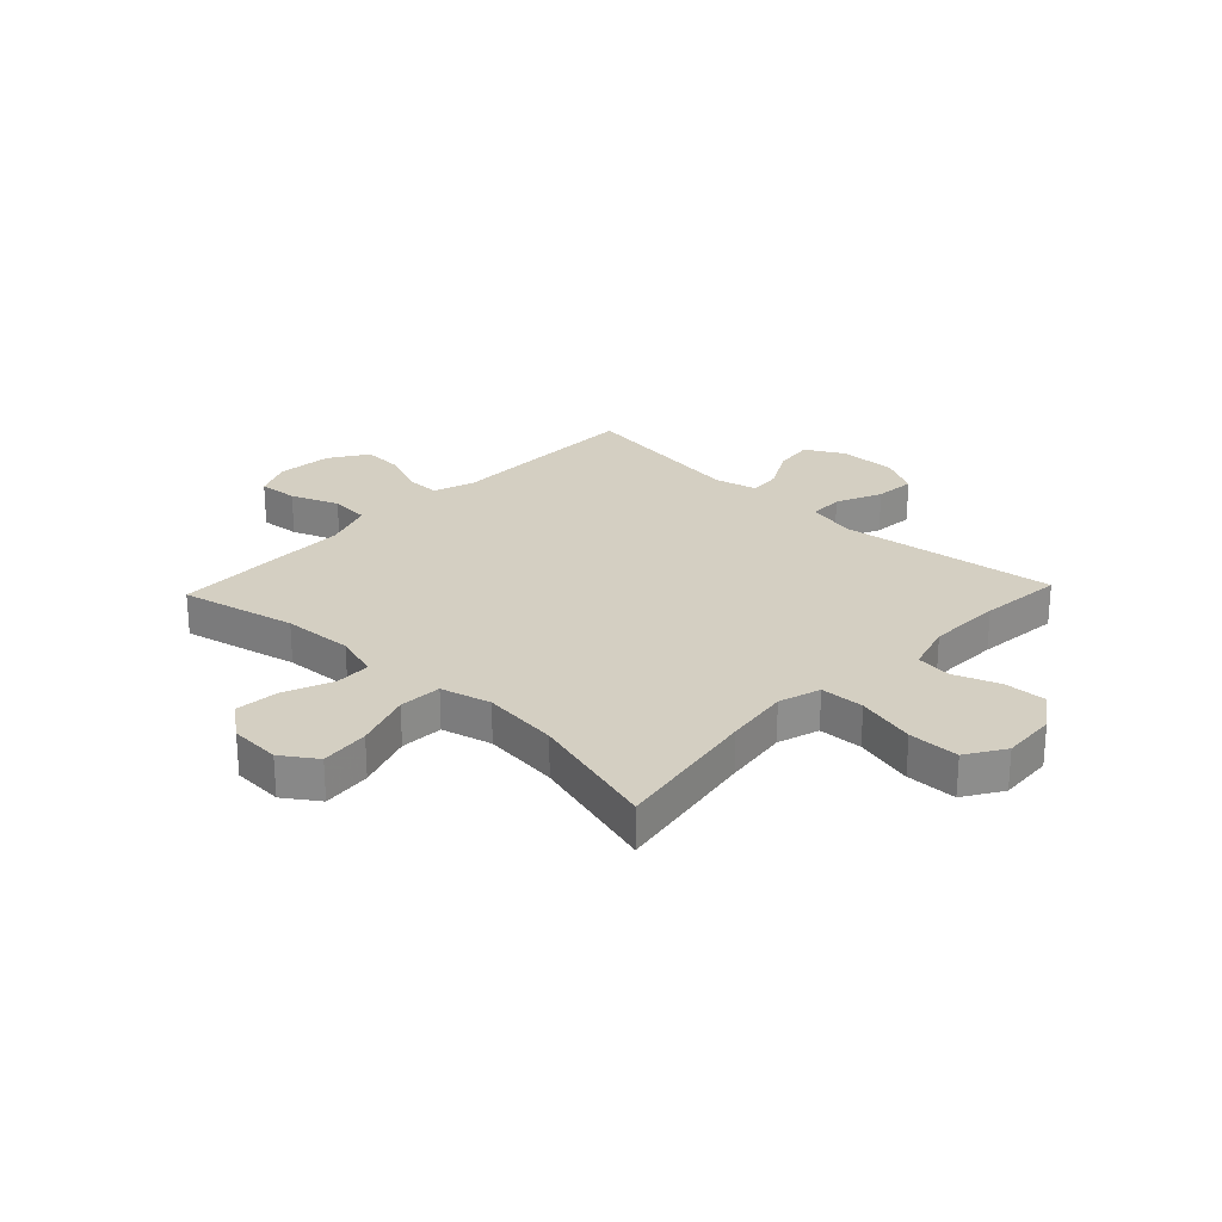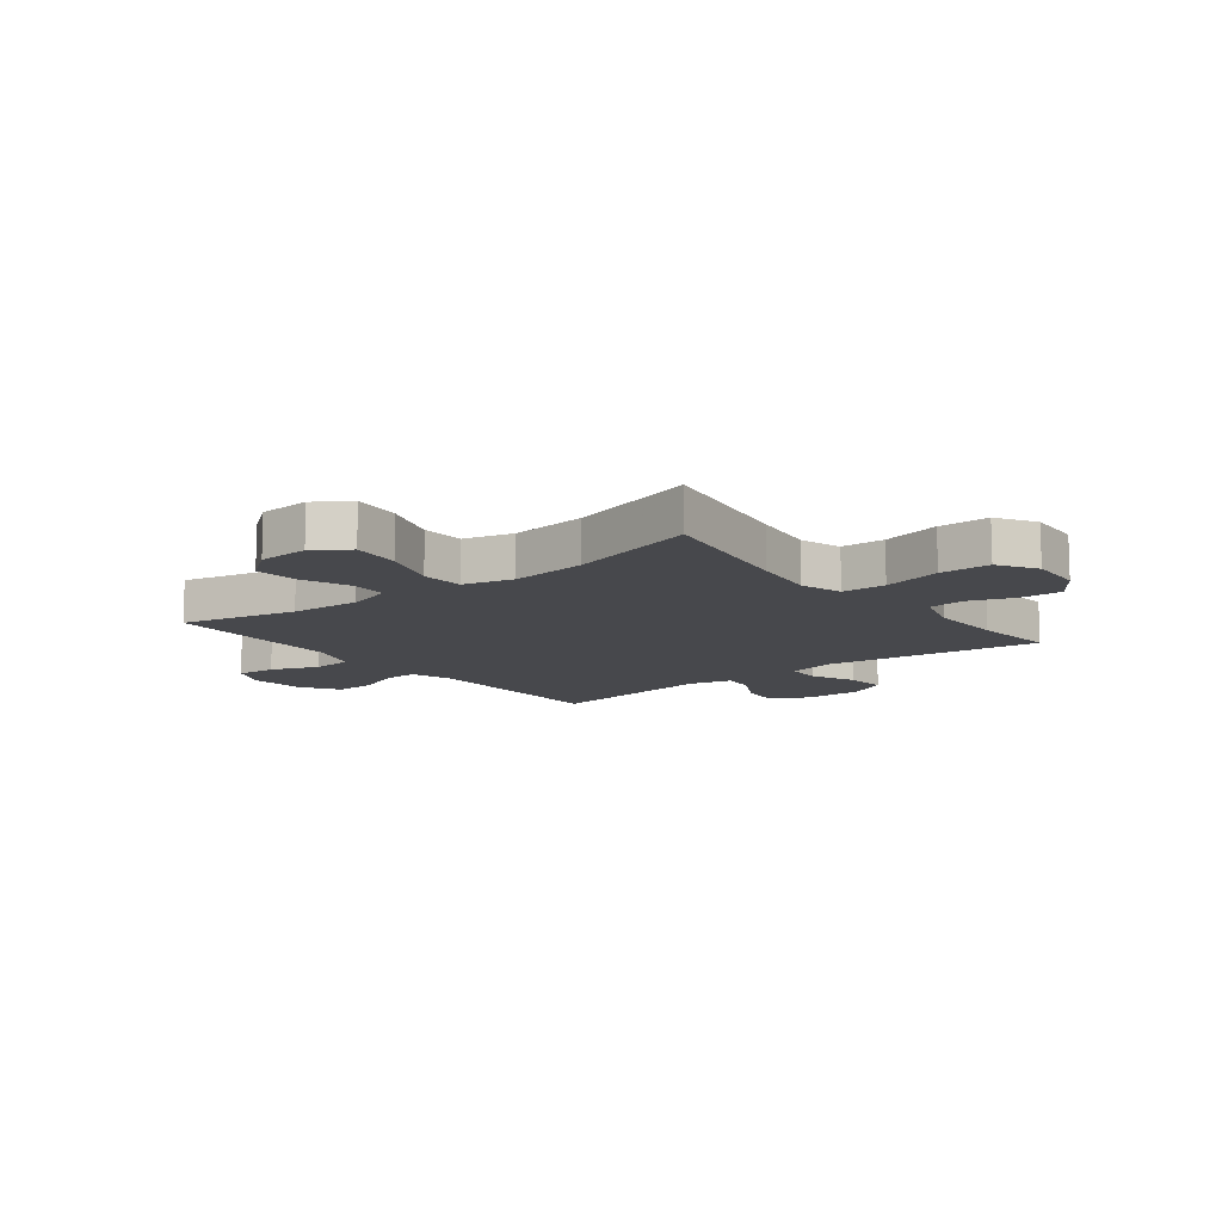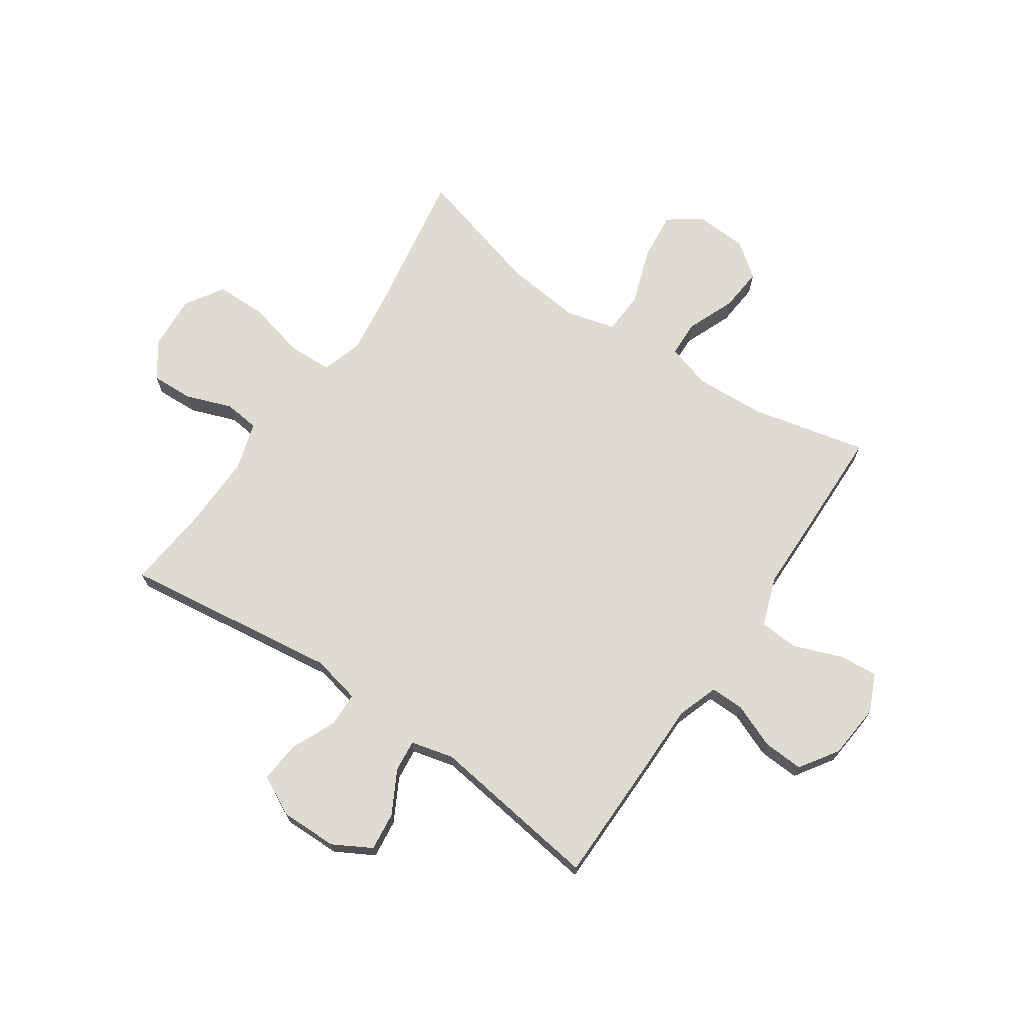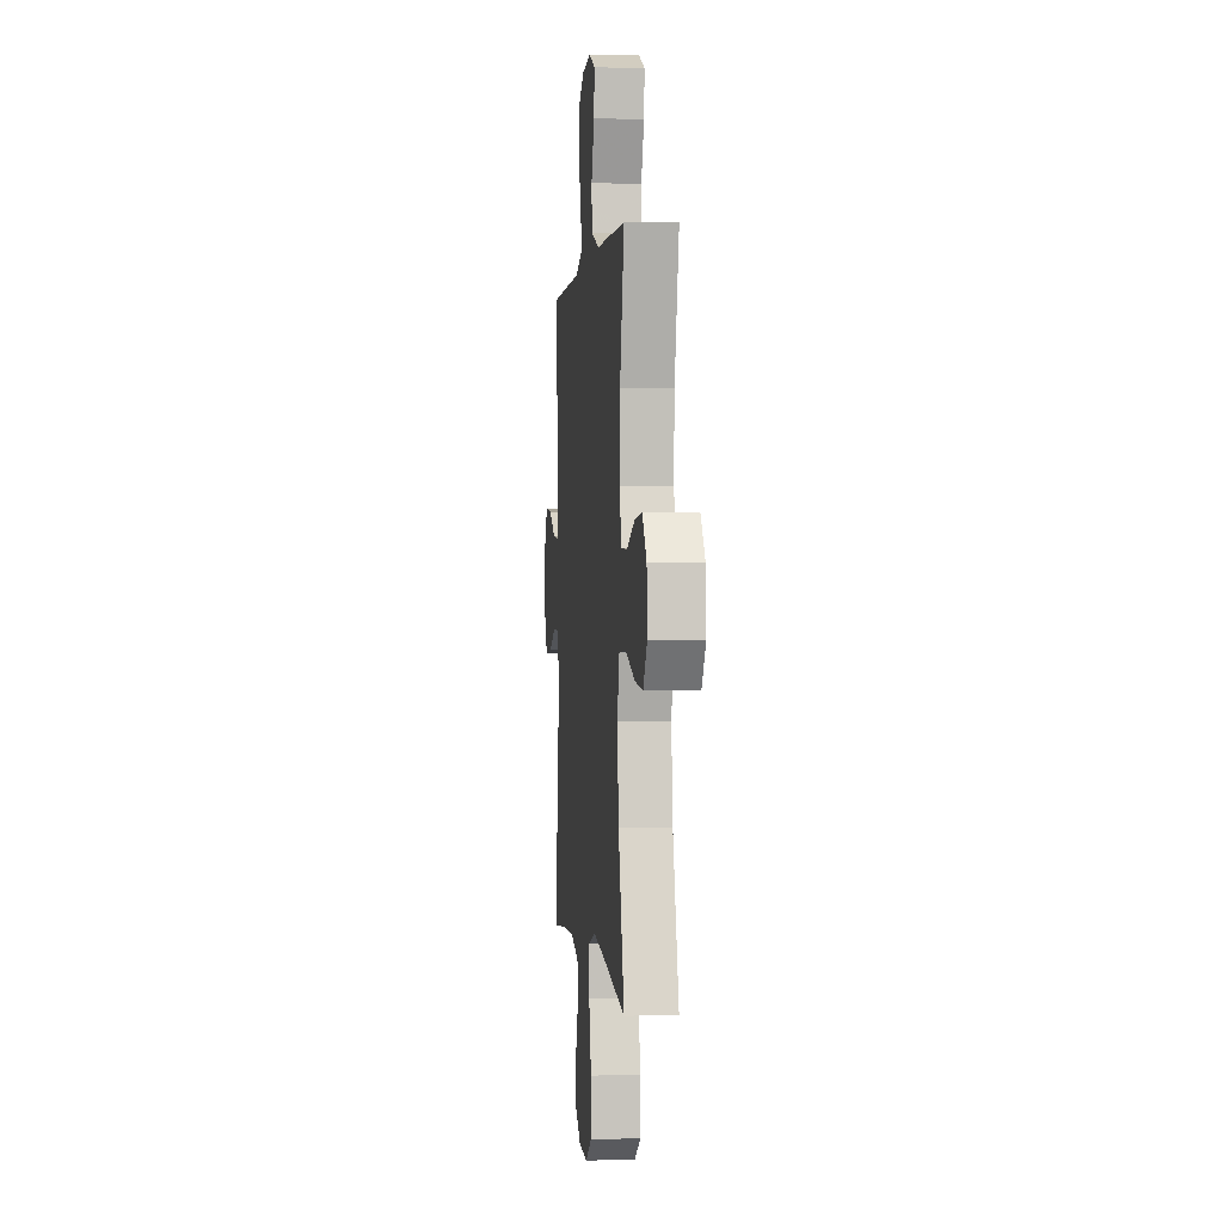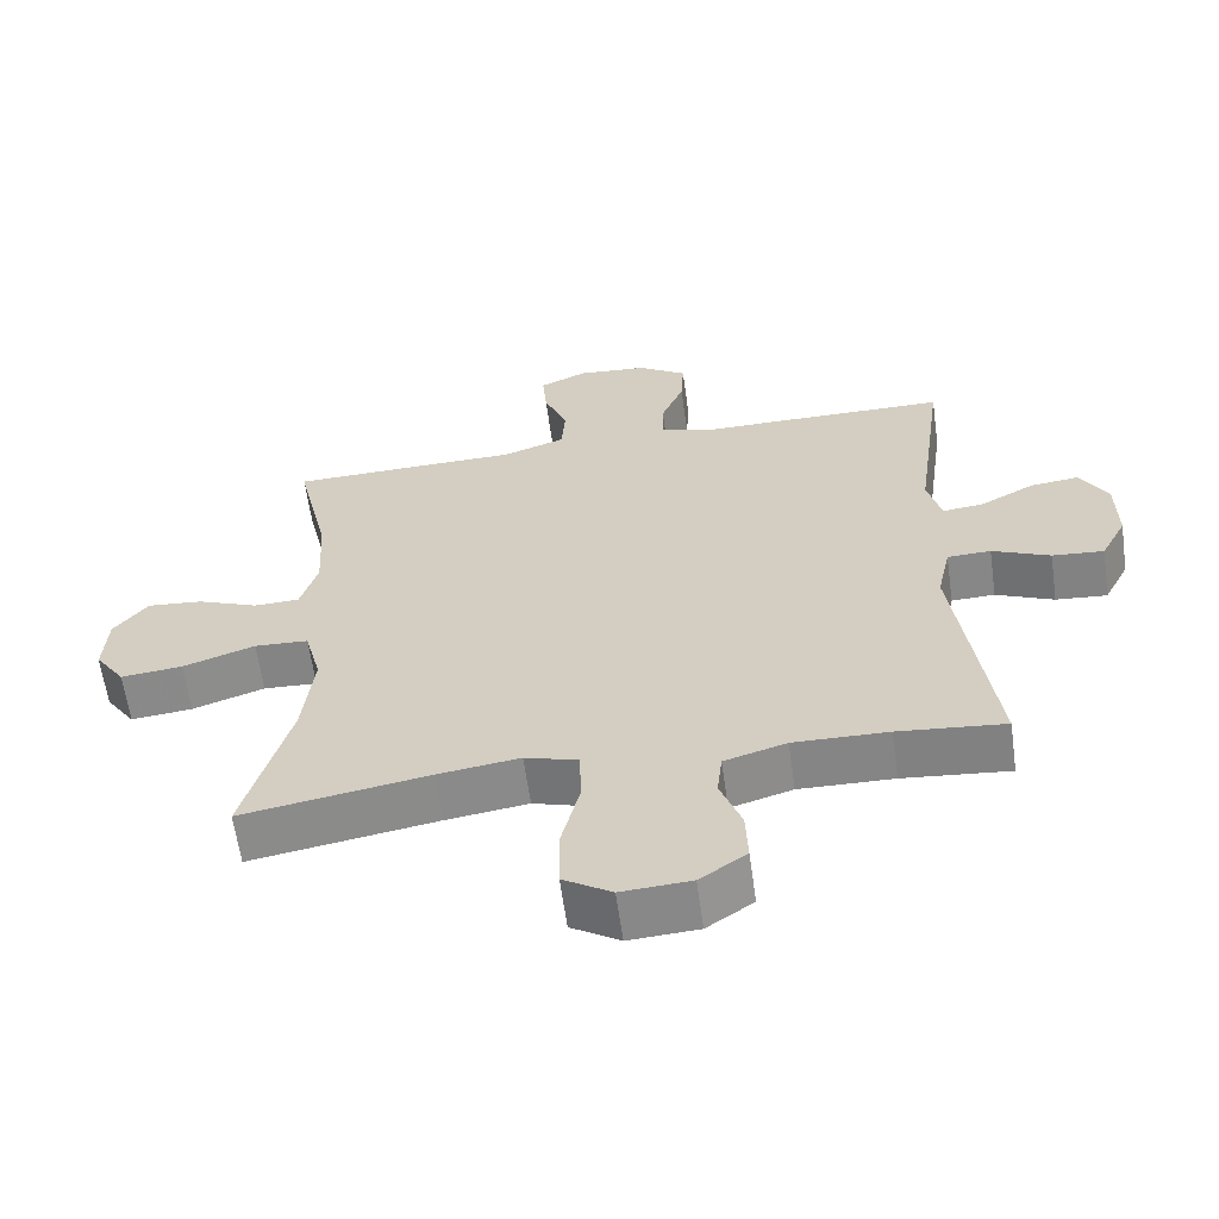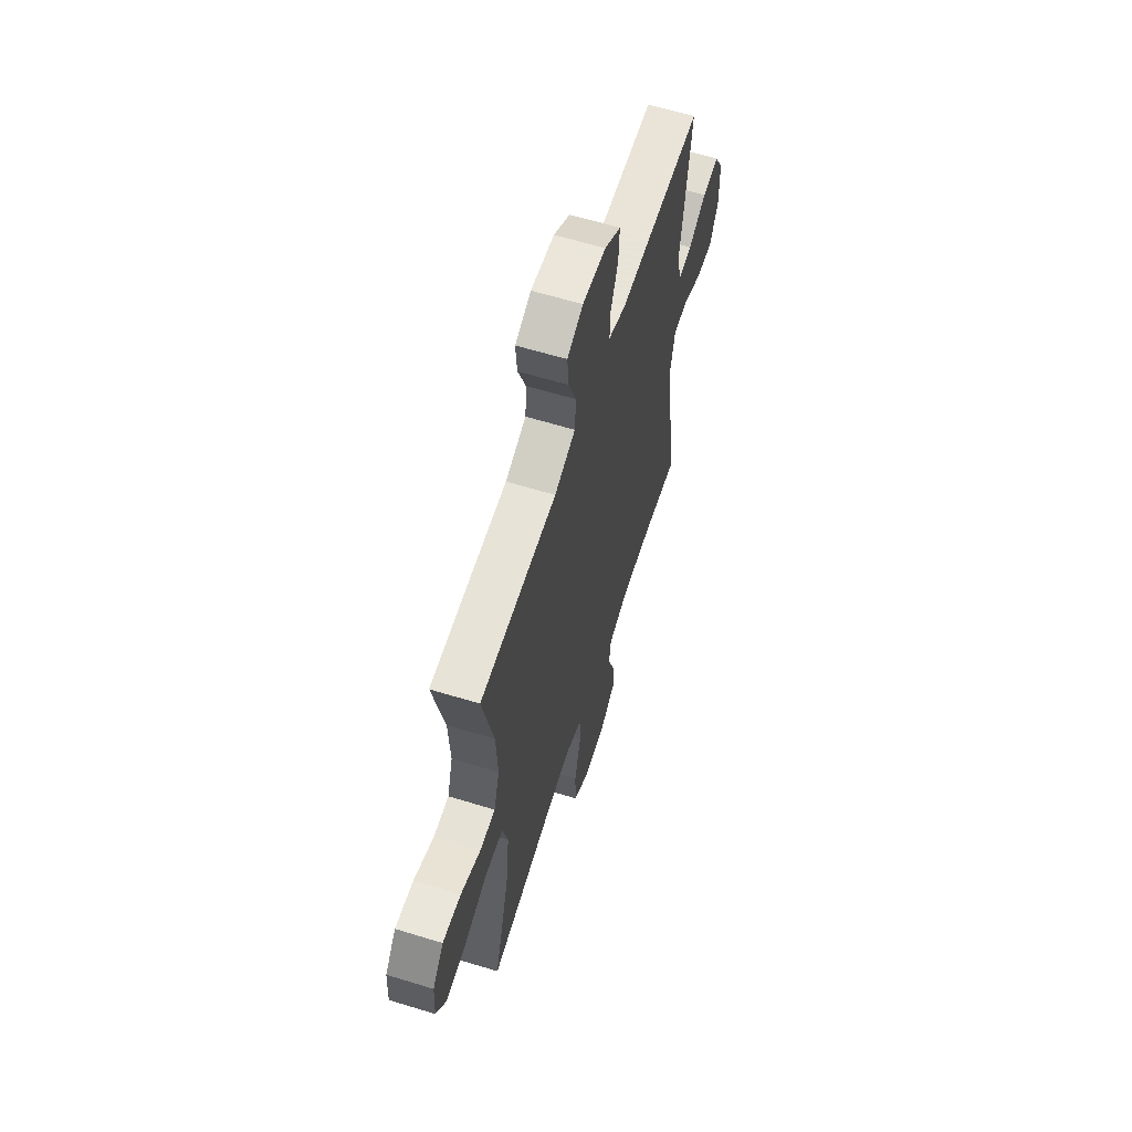
<metadata>
{"format":"obj","ext":"obj","renderer":"f3d","projection":"perspective","resolution":1024,"background":"white","views":[{"elev":25.6,"azim":133.5,"up":"+Y"},{"elev":-11.6,"azim":128.1,"up":"+Y"},{"elev":70.0,"azim":-55.7,"up":"+Y"},{"elev":0.4,"azim":84.0,"up":"+Z"},{"elev":-62.1,"azim":-172.1,"up":"+Z"},{"elev":61.4,"azim":107.4,"up":"+Z"}]}
</metadata>
<code>
v -0.5 0.07 -0.5
v -0.449 0.07 -0.114
v -0.468 0.07 -0.027
v -0.529 0.07 -0.025
v -0.61 0.07 -0.061
v -0.682 0.07 -0.067
v -0.718 0.07 0.003
v -0.717 0.07 0.105
v -0.679 0.07 0.173
v -0.61 0.07 0.165
v -0.534 0.07 0.124
v -0.477 0.07 0.118
v -0.458 0.07 0.194
v -0.5 0.07 0.5
v -0.266 0.07 0.502
v -0.148 0.07 0.502
v -0.074 0.07 0.527
v -0.075 0.07 0.587
v -0.107 0.07 0.666
v -0.111 0.07 0.738
v -0.043 0.07 0.783
v 0.055 0.07 0.792
v 0.122 0.07 0.762
v 0.116 0.07 0.692
v 0.083 0.07 0.607
v 0.088 0.07 0.537
v 0.176 0.07 0.506
v 0.311 0.07 0.504
v 0.5 0.07 0.5
v 0.453 0.07 0.295
v 0.446 0.07 0.17
v 0.47 0.07 0.09
v 0.534 0.07 0.088
v 0.62 0.07 0.123
v 0.698 0.07 0.13
v 0.745 0.07 0.069
v 0.75 0.07 -0.022
v 0.708 0.07 -0.083
v 0.621 0.07 -0.074
v 0.52 0.07 -0.039
v 0.444 0.07 -0.043
v 0.421 0.07 -0.132
v 0.436 0.07 -0.268
v 0.5 0.07 -0.5
v 0.239 0.07 -0.456
v 0.124 0.07 -0.44
v 0.05 0.07 -0.463
v 0.047 0.07 -0.541
v 0.073 0.07 -0.646
v 0.072 0.07 -0.736
v 0.004 0.07 -0.779
v -0.093 0.07 -0.773
v -0.158 0.07 -0.728
v -0.155 0.07 -0.653
v -0.125 0.07 -0.571
v -0.132 0.07 -0.508
v -0.219 0.07 -0.482
v -0.351 0.07 -0.485
v -0.5 0 -0.5
v -0.449 0 -0.114
v -0.468 0 -0.027
v -0.529 0 -0.025
v -0.61 0 -0.061
v -0.682 0 -0.067
v -0.718 0 0.003
v -0.717 0 0.105
v -0.679 0 0.173
v -0.61 0 0.165
v -0.534 0 0.124
v -0.477 0 0.118
v -0.458 0 0.194
v -0.5 0 0.5
v -0.266 0 0.502
v -0.148 0 0.502
v -0.074 0 0.527
v -0.075 0 0.587
v -0.107 0 0.666
v -0.111 0 0.738
v -0.043 0 0.783
v 0.055 0 0.792
v 0.122 0 0.762
v 0.116 0 0.692
v 0.083 0 0.607
v 0.088 0 0.537
v 0.176 0 0.506
v 0.311 0 0.504
v 0.5 0 0.5
v 0.453 0 0.295
v 0.446 0 0.17
v 0.47 0 0.09
v 0.534 0 0.088
v 0.62 0 0.123
v 0.698 0 0.13
v 0.745 0 0.069
v 0.75 0 -0.022
v 0.708 0 -0.083
v 0.621 0 -0.074
v 0.52 0 -0.039
v 0.444 0 -0.043
v 0.421 0 -0.132
v 0.436 0 -0.268
v 0.5 0 -0.5
v 0.239 0 -0.456
v 0.124 0 -0.44
v 0.05 0 -0.463
v 0.047 0 -0.541
v 0.073 0 -0.646
v 0.072 0 -0.736
v 0.004 0 -0.779
v -0.093 0 -0.773
v -0.158 0 -0.728
v -0.155 0 -0.653
v -0.125 0 -0.571
v -0.132 0 -0.508
v -0.219 0 -0.482
v -0.351 0 -0.485
f 52 53 54 55
f 52 55 56
f 51 52 56
f 48 49 50 51
f 47 48 51 56
f 46 47 56 57
f 43 44 45
f 42 43 45 46
f 41 42 46 57
f 37 38 39 40
f 37 40 41
f 36 37 41
f 33 34 35 36
f 32 33 36 41
f 31 32 41 57
f 27 28 29 30
f 26 27 30 31
f 22 23 24 25
f 22 25 26
f 21 22 26
f 18 19 20 21
f 17 18 21 26
f 16 17 26 31
f 13 14 15 16
f 12 13 16 31
f 8 9 10 11
f 8 11 12
f 7 8 12
f 4 5 6 7
f 3 4 7 12
f 2 3 12 31
f 58 1 2 31
f 31 57 58
f 113 112 111 110
f 114 113 110
f 114 110 109
f 109 108 107 106
f 114 109 106 105
f 115 114 105 104
f 103 102 101
f 104 103 101 100
f 115 104 100 99
f 98 97 96 95
f 99 98 95
f 99 95 94
f 94 93 92 91
f 99 94 91 90
f 115 99 90 89
f 88 87 86 85
f 89 88 85 84
f 83 82 81 80
f 84 83 80
f 84 80 79
f 79 78 77 76
f 84 79 76 75
f 89 84 75 74
f 74 73 72 71
f 89 74 71 70
f 69 68 67 66
f 70 69 66
f 70 66 65
f 65 64 63 62
f 70 65 62 61
f 89 70 61 60
f 89 60 59 116
f 116 115 89
f 1 59 60 2
f 2 60 61 3
f 3 61 62 4
f 4 62 63 5
f 5 63 64 6
f 6 64 65 7
f 7 65 66 8
f 8 66 67 9
f 9 67 68 10
f 10 68 69 11
f 11 69 70 12
f 12 70 71 13
f 13 71 72 14
f 14 72 73 15
f 15 73 74 16
f 16 74 75 17
f 17 75 76 18
f 18 76 77 19
f 19 77 78 20
f 20 78 79 21
f 21 79 80 22
f 22 80 81 23
f 23 81 82 24
f 24 82 83 25
f 25 83 84 26
f 26 84 85 27
f 27 85 86 28
f 28 86 87 29
f 29 87 88 30
f 30 88 89 31
f 31 89 90 32
f 32 90 91 33
f 33 91 92 34
f 34 92 93 35
f 35 93 94 36
f 36 94 95 37
f 37 95 96 38
f 38 96 97 39
f 39 97 98 40
f 40 98 99 41
f 41 99 100 42
f 42 100 101 43
f 43 101 102 44
f 44 102 103 45
f 45 103 104 46
f 46 104 105 47
f 47 105 106 48
f 48 106 107 49
f 49 107 108 50
f 50 108 109 51
f 51 109 110 52
f 52 110 111 53
f 53 111 112 54
f 54 112 113 55
f 55 113 114 56
f 56 114 115 57
f 57 115 116 58
f 58 116 59 1

</code>
